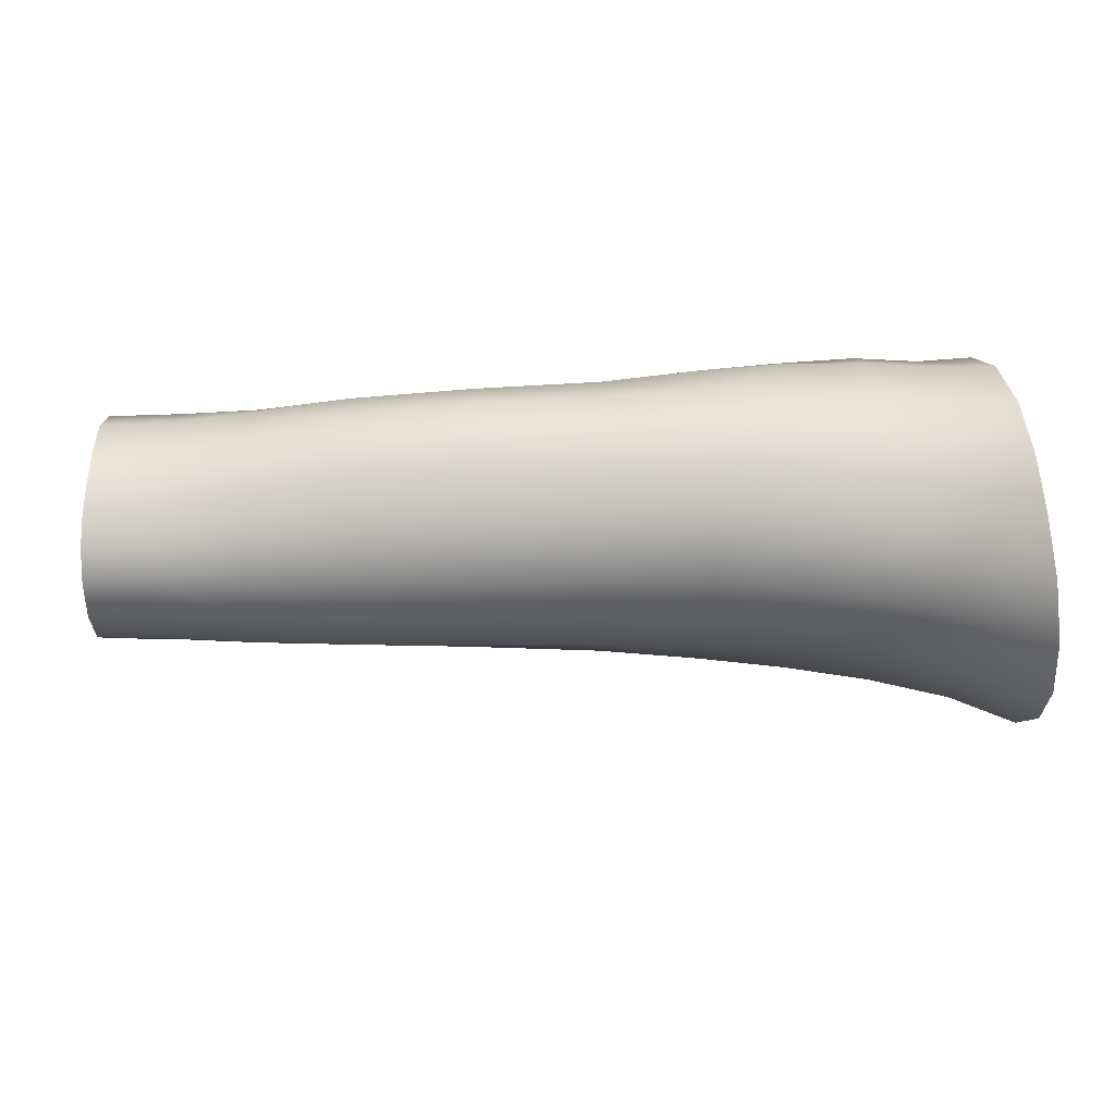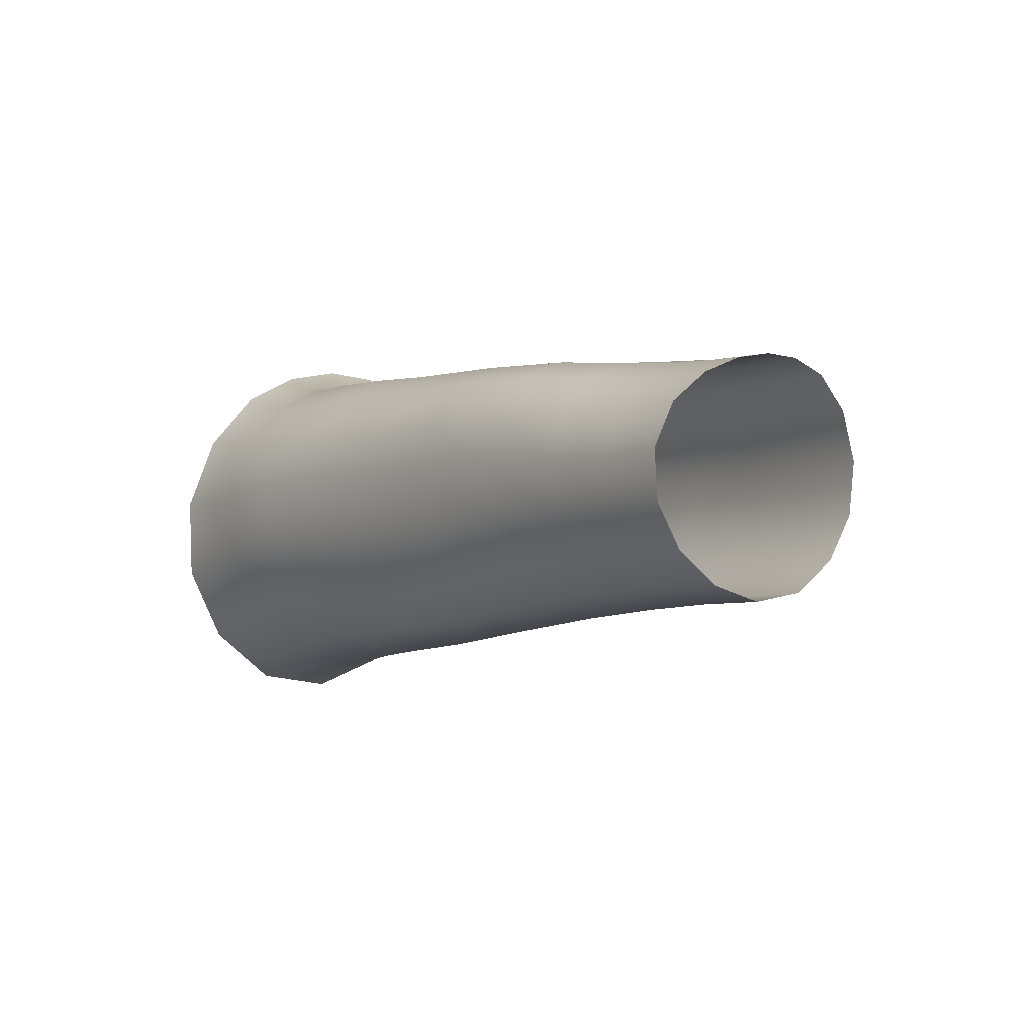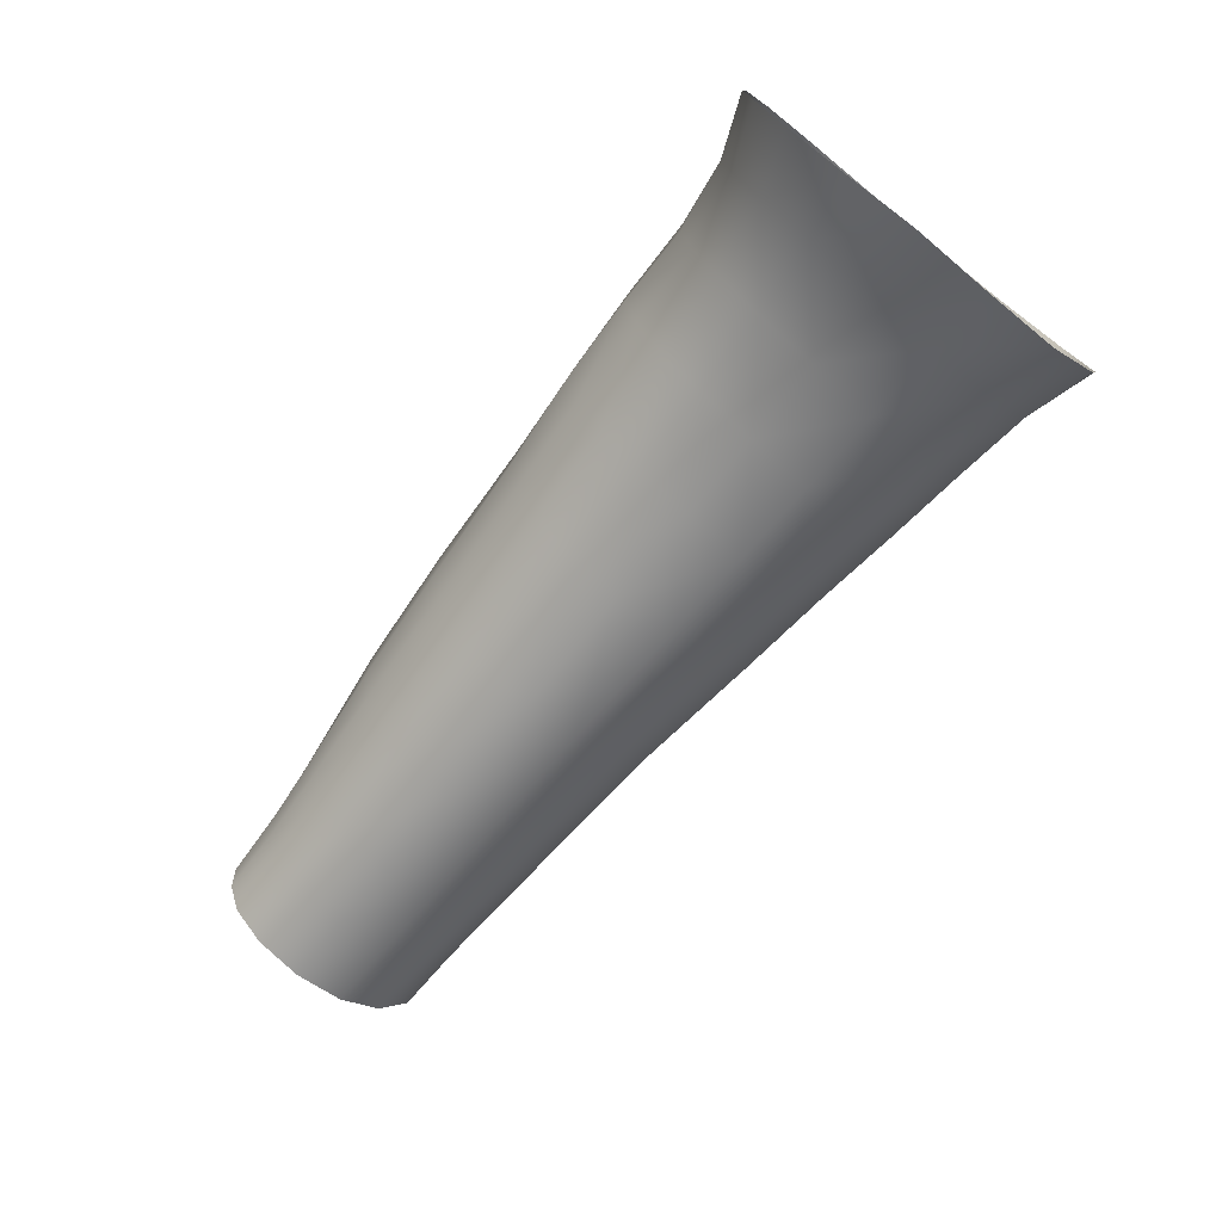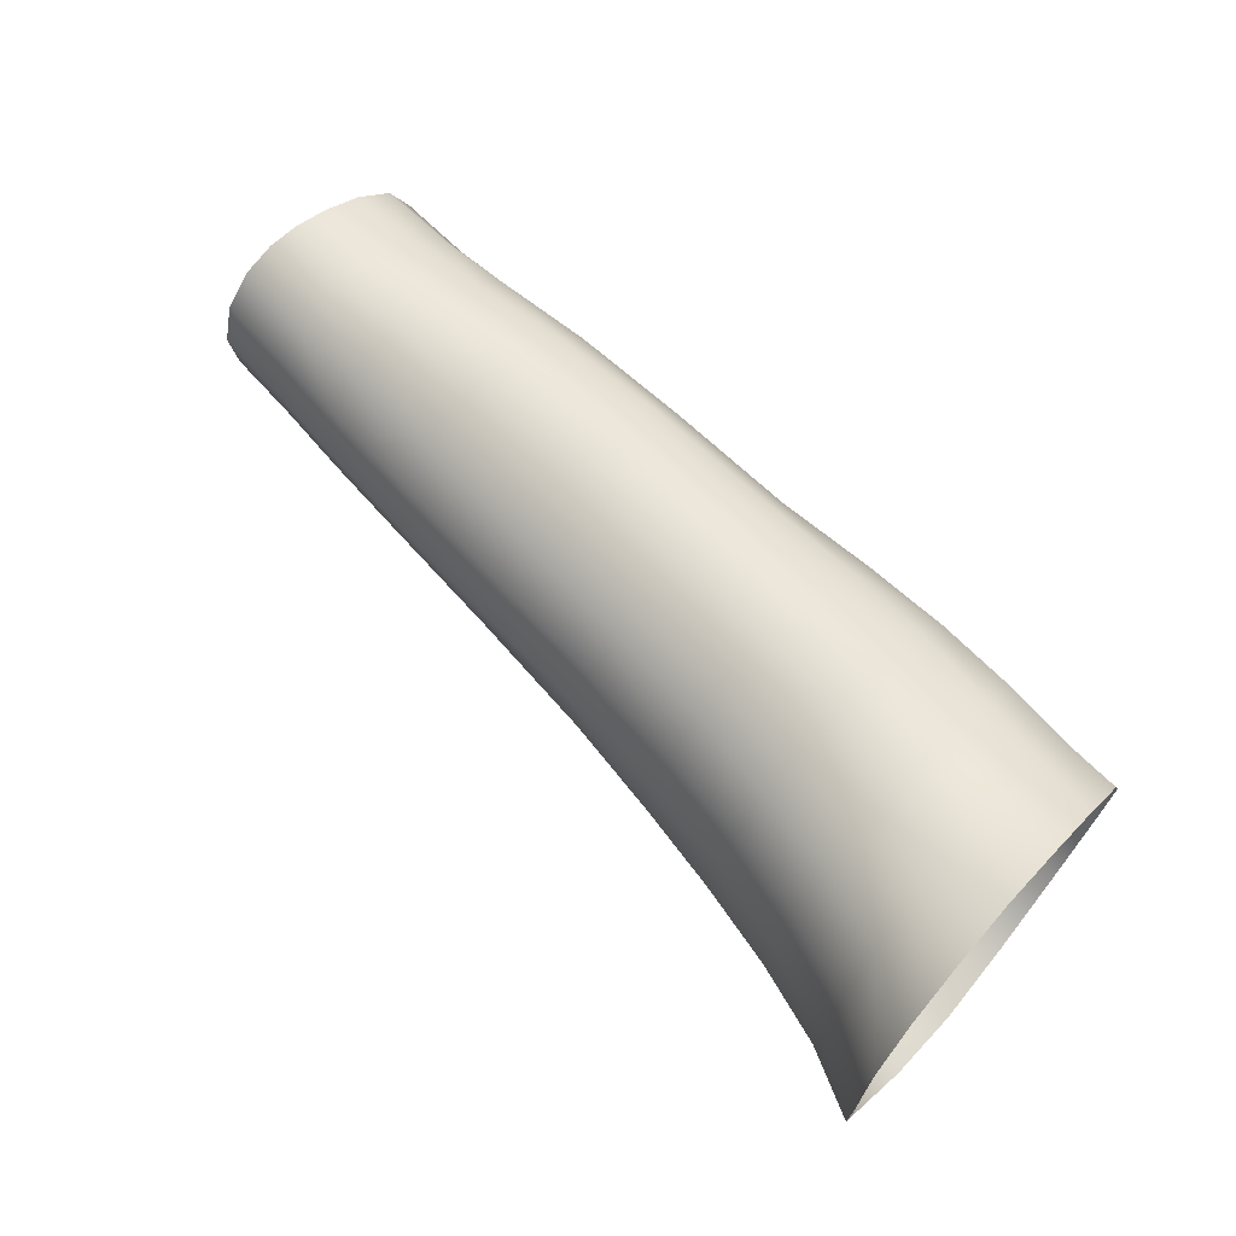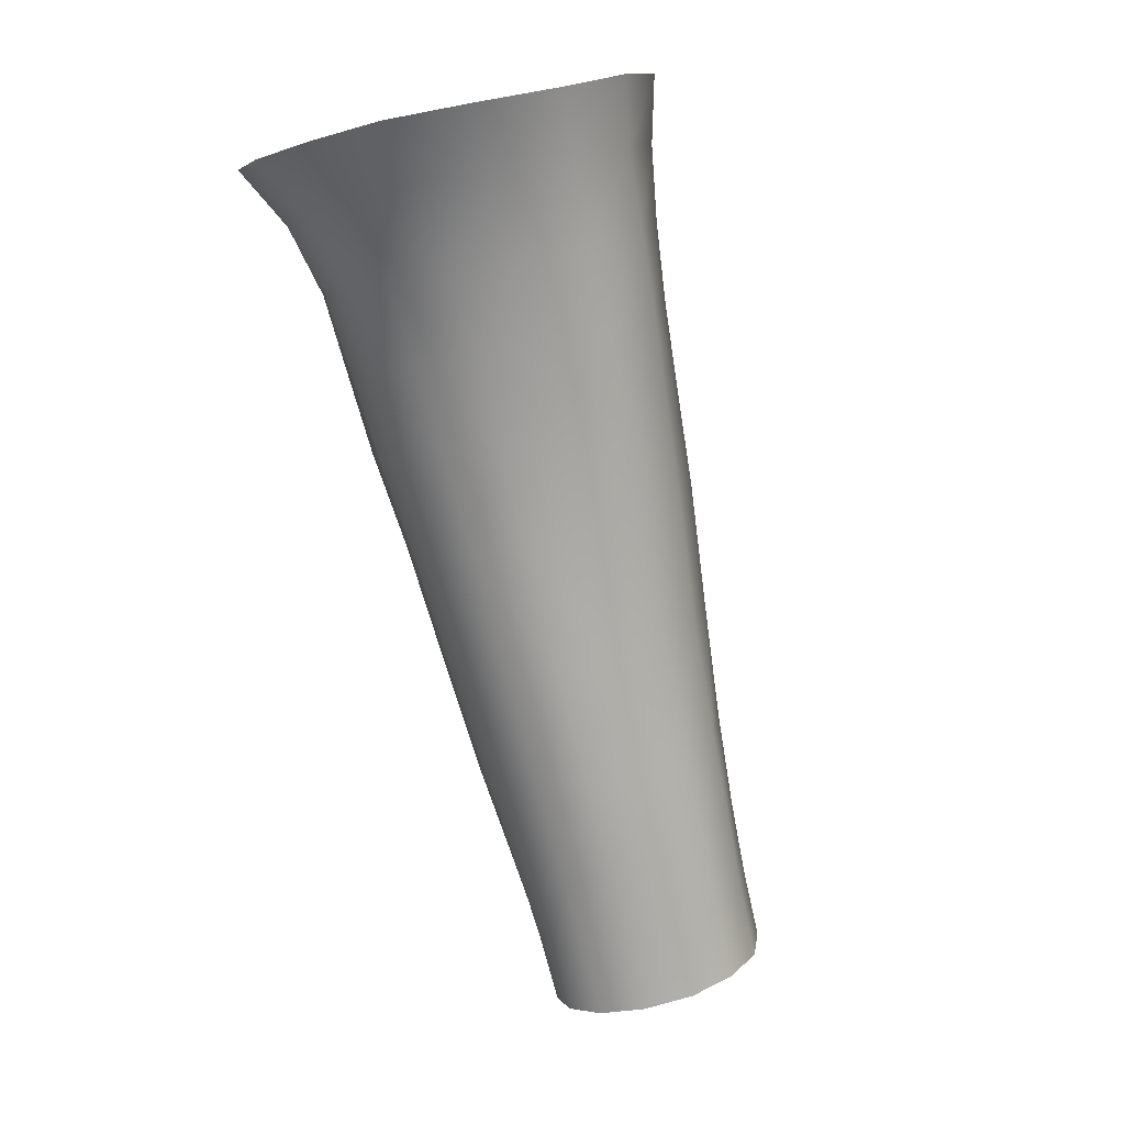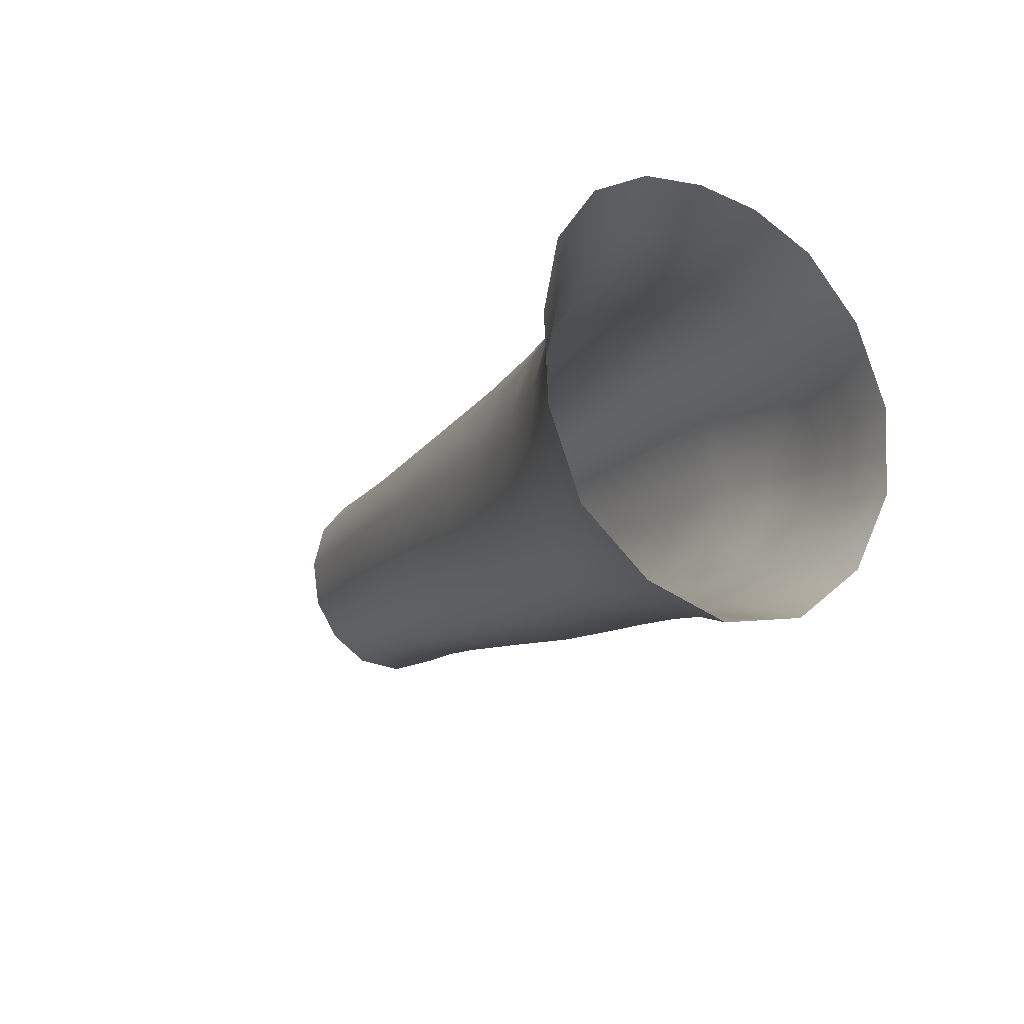
<metadata>
{"format":"obj","ext":"obj","renderer":"f3d","projection":"perspective","resolution":1024,"background":"white","views":[{"elev":78.1,"azim":-2.4,"up":"+Z"},{"elev":-3.1,"azim":-124.5,"up":"+Z"},{"elev":-68.8,"azim":52.7,"up":"+Y"},{"elev":65.9,"azim":45.0,"up":"+Z"},{"elev":-78.4,"azim":104.1,"up":"+Y"},{"elev":-14.4,"azim":64.5,"up":"+Z"}]}
</metadata>
<code>
o Ch46.005_Mesh.005
v -0.8692 5.12 -0.07762
v -0.8801 5.144 -0.2263
v -1.244 5.187 -0.1994
v -1.24 5.147 -0.0779
v -0.8777 5.29 -0.2953
v -1.239 5.304 -0.2579
v -0.8736 5.423 -0.2156
v -1.231 5.416 -0.1956
v -0.8705 5.466 -0.07819
v -1.227 5.444 -0.07724
v -0.8672 5.401 0.0417
v -1.228 5.398 0.03296
v -0.8656 5.284 0.07966
v -1.231 5.292 0.05936
v -0.8637 5.175 0.036
v -1.235 5.201 0.0227
v -0.6807 5.127 0.05952
v -0.68 5.073 -0.06592
v -0.694 5.103 -0.2304
v -0.6991 5.258 -0.321
v -0.7072 5.419 -0.248
v -0.7044 5.462 -0.08137
v -0.6953 5.375 0.05872
v -0.6889 5.246 0.0959
v -1.492 5.201 -0.1886
v -1.49 5.161 -0.07664
v -1.486 5.305 -0.2328
v -1.479 5.403 -0.1786
v -1.475 5.434 -0.07509
v -1.476 5.38 0.01732
v -1.481 5.29 0.04138
v -1.485 5.212 0.01528
v -1.088 5.141 -0.07905
v -1.243 5.156 -0.1426
v -1.094 5.173 -0.2114
v -0.8753 5.117 -0.1517
v -1.242 5.239 -0.2407
v -1.09 5.303 -0.2759
v -0.8803 5.208 -0.2795
v -1.235 5.37 -0.2422
v -1.083 5.421 -0.2027
v -0.8752 5.366 -0.2681
v -1.228 5.439 -0.138
v -1.079 5.447 -0.07879
v -0.8723 5.458 -0.1511
v -1.227 5.432 -0.01736
v -1.079 5.401 0.0321
v -0.8689 5.444 -0.01096
v -1.229 5.346 0.0578
v -1.08 5.294 0.06714
v -0.8664 5.344 0.07282
v -1.233 5.244 0.04757
v -1.082 5.195 0.02731
v -0.8641 5.225 0.06612
v -1.238 5.165 -0.01904
v -0.8655 5.139 -0.01324
v -0.7711 5.102 -0.074
v -0.6794 5.088 0.005572
v -0.7669 5.158 0.04148
v -0.6069 5.033 -0.05244
v -0.6872 5.074 -0.1475
v -0.6181 5.078 -0.2388
v -0.6965 5.171 -0.2927
v -0.6249 5.243 -0.3412
v -0.7038 5.348 -0.3048
v -0.6414 5.418 -0.2671
v -0.7076 5.46 -0.1692
v -0.6406 5.465 -0.08246
v -0.6996 5.431 -0.000589
v -0.6284 5.364 0.07511
v -0.6922 5.31 0.08699
v -0.6205 5.225 0.1244
v -0.6842 5.184 0.08854
v -0.6118 5.094 0.08942
v -1.378 5.154 -0.07718
v -1.491 5.17 -0.1368
v -1.381 5.196 -0.1928
v -1.49 5.248 -0.2239
v -1.375 5.305 -0.2423
v -1.482 5.36 -0.2146
v -1.367 5.407 -0.1844
v -1.477 5.429 -0.1306
v -1.364 5.439 -0.07573
v -1.475 5.416 -0.02255
v -1.365 5.391 0.02793
v -1.478 5.334 0.03749
v -1.369 5.291 0.05129
v -1.484 5.25 0.03432
v -1.374 5.207 0.01867
v -1.487 5.178 -0.02196
v -1.578 5.169 -0.07609
v -1.58 5.206 -0.1847
v -1.574 5.307 -0.2273
v -1.567 5.404 -0.1765
v -1.564 5.432 -0.0745
v -1.566 5.372 0.00926
v -1.571 5.289 0.03404
v -1.575 5.215 0.01435
v -0.7838 5.126 -0.2291
v -0.7842 5.276 -0.3068
v -0.784 5.424 -0.2308
v -0.7802 5.468 -0.07904
v -0.7749 5.39 0.04735
v -0.7717 5.268 0.08095
v -1.092 5.145 -0.1472
v -1.093 5.229 -0.2578
v -1.086 5.375 -0.2561
v -1.08 5.443 -0.1412
v -1.079 5.434 -0.01896
v -1.079 5.35 0.06214
v -1.081 5.241 0.05489
v -1.085 5.159 -0.01786
v -0.768 5.12 -0.007941
v -0.6121 5.04 -0.146
v -0.6198 5.152 -0.3075
v -0.6342 5.339 -0.3269
v -0.6436 5.463 -0.1795
v -0.6345 5.427 0.007053
v -0.6239 5.294 0.1106
v -0.6158 5.156 0.1196
v -1.38 5.164 -0.1393
v -1.379 5.244 -0.2306
v -1.371 5.363 -0.2241
v -1.365 5.433 -0.1335
v -1.365 5.426 -0.01817
v -1.367 5.34 0.04973
v -1.372 5.247 0.04081
v -1.376 5.172 -0.02051
v -1.58 5.177 -0.1347
v -1.578 5.251 -0.218
v -1.571 5.361 -0.2113
v -1.565 5.429 -0.1289
v -1.564 5.41 -0.02584
v -1.568 5.329 0.02804
v -1.573 5.252 0.03018
v -1.576 5.183 -0.022
v -0.7782 5.099 -0.1508
v -0.7851 5.192 -0.2866
v -0.7842 5.359 -0.2839
v -0.7828 5.463 -0.1598
v -0.7773 5.44 -0.006192
v -0.7735 5.329 0.07486
v -0.7687 5.21 0.07029
v -0.6086 5.05 0.02895
v -0.9706 5.132 -0.07894
v -0.9671 5.15 -0.01586
v -0.965 5.186 0.03228
v -0.9642 5.235 0.06291
v -0.9642 5.291 0.0769
v -0.9642 5.35 0.06882
v -0.9645 5.404 0.03639
v -0.9653 5.442 -0.01515
v -0.9661 5.457 -0.07835
v -0.9672 5.449 -0.1447
v -0.9691 5.422 -0.2076
v -0.972 5.373 -0.2627
v -0.9755 5.298 -0.2861
v -0.9785 5.22 -0.269
v -0.979 5.159 -0.2198
v -0.9755 5.132 -0.1503
v -1.663 5.174 -0.07594
v -1.665 5.182 -0.1333
v -1.664 5.211 -0.1817
v -1.662 5.254 -0.2156
v -1.659 5.308 -0.2251
v -1.655 5.361 -0.2087
v -1.652 5.404 -0.1739
v -1.65 5.43 -0.1269
v -1.649 5.433 -0.07329
v -1.65 5.409 -0.02498
v -1.651 5.368 0.007073
v -1.654 5.326 0.02441
v -1.656 5.288 0.03128
v -1.658 5.252 0.02887
v -1.66 5.217 0.01394
v -1.661 5.187 -0.02241
f 160 145 33 105
f 33 4 34 105
f 105 34 3 35
f 159 160 105 35
f 158 159 35 106
f 35 3 37 106
f 106 37 6 38
f 157 158 106 38
f 156 157 38 107
f 38 6 40 107
f 107 40 8 41
f 155 156 107 41
f 154 155 41 108
f 41 8 43 108
f 108 43 10 44
f 153 154 108 44
f 152 153 44 109
f 44 10 46 109
f 109 46 12 47
f 151 152 109 47
f 150 151 47 110
f 47 12 49 110
f 110 49 14 50
f 149 150 110 50
f 148 149 50 111
f 50 14 52 111
f 111 52 16 53
f 147 148 111 53
f 146 147 53 112
f 53 16 55 112
f 112 55 4 33
f 145 146 112 33
f 1 57 113 56
f 57 18 58 113
f 113 58 17 59
f 56 113 59 15
f 114 60 18 61
f 62 114 61 19
f 115 62 19 63
f 64 115 63 20
f 116 64 20 65
f 66 116 65 21
f 117 66 21 67
f 68 117 67 22
f 118 68 22 69
f 70 118 69 23
f 119 70 23 71
f 72 119 71 24
f 120 72 24 73
f 74 120 73 17
f 3 34 121 77
f 34 4 75 121
f 121 75 26 76
f 77 121 76 25
f 6 37 122 79
f 37 3 77 122
f 122 77 25 78
f 79 122 78 27
f 8 40 123 81
f 40 6 79 123
f 123 79 27 80
f 81 123 80 28
f 10 43 124 83
f 43 8 81 124
f 124 81 28 82
f 83 124 82 29
f 12 46 125 85
f 46 10 83 125
f 125 83 29 84
f 85 125 84 30
f 14 49 126 87
f 49 12 85 126
f 126 85 30 86
f 87 126 86 31
f 16 52 127 89
f 52 14 87 127
f 127 87 31 88
f 89 127 88 32
f 4 55 128 75
f 55 16 89 128
f 128 89 32 90
f 75 128 90 26
f 25 76 129 92
f 76 26 91 129
f 129 91 161 162
f 92 129 162 163
f 27 78 130 93
f 78 25 92 130
f 130 92 163 164
f 93 130 164 165
f 28 80 131 94
f 80 27 93 131
f 131 93 165 166
f 94 131 166 167
f 29 82 132 95
f 82 28 94 132
f 132 94 167 168
f 95 132 168 169
f 30 84 133 96
f 84 29 95 133
f 133 95 169 170
f 96 133 170 171
f 31 86 134 97
f 86 30 96 134
f 134 96 171 172
f 97 134 172 173
f 32 88 135 98
f 88 31 97 135
f 135 97 173 174
f 98 135 174 175
f 26 90 136 91
f 90 32 98 136
f 136 98 175 176
f 91 136 176 161
f 19 61 137 99
f 61 18 57 137
f 137 57 1 36
f 99 137 36 2
f 20 63 138 100
f 63 19 99 138
f 138 99 2 39
f 100 138 39 5
f 21 65 139 101
f 65 20 100 139
f 139 100 5 42
f 101 139 42 7
f 22 67 140 102
f 67 21 101 140
f 140 101 7 45
f 102 140 45 9
f 23 69 141 103
f 69 22 102 141
f 141 102 9 48
f 103 141 48 11
f 24 71 142 104
f 71 23 103 142
f 142 103 11 51
f 104 142 51 13
f 17 73 143 59
f 73 24 104 143
f 143 104 13 54
f 59 143 54 15
f 17 58 144 74
f 58 18 60 144
f 56 146 145 1
f 15 147 146 56
f 54 148 147 15
f 13 149 148 54
f 51 150 149 13
f 11 151 150 51
f 48 152 151 11
f 9 153 152 48
f 45 154 153 9
f 7 155 154 45
f 42 156 155 7
f 5 157 156 42
f 39 158 157 5
f 2 159 158 39
f 36 160 159 2
f 1 145 160 36

</code>
